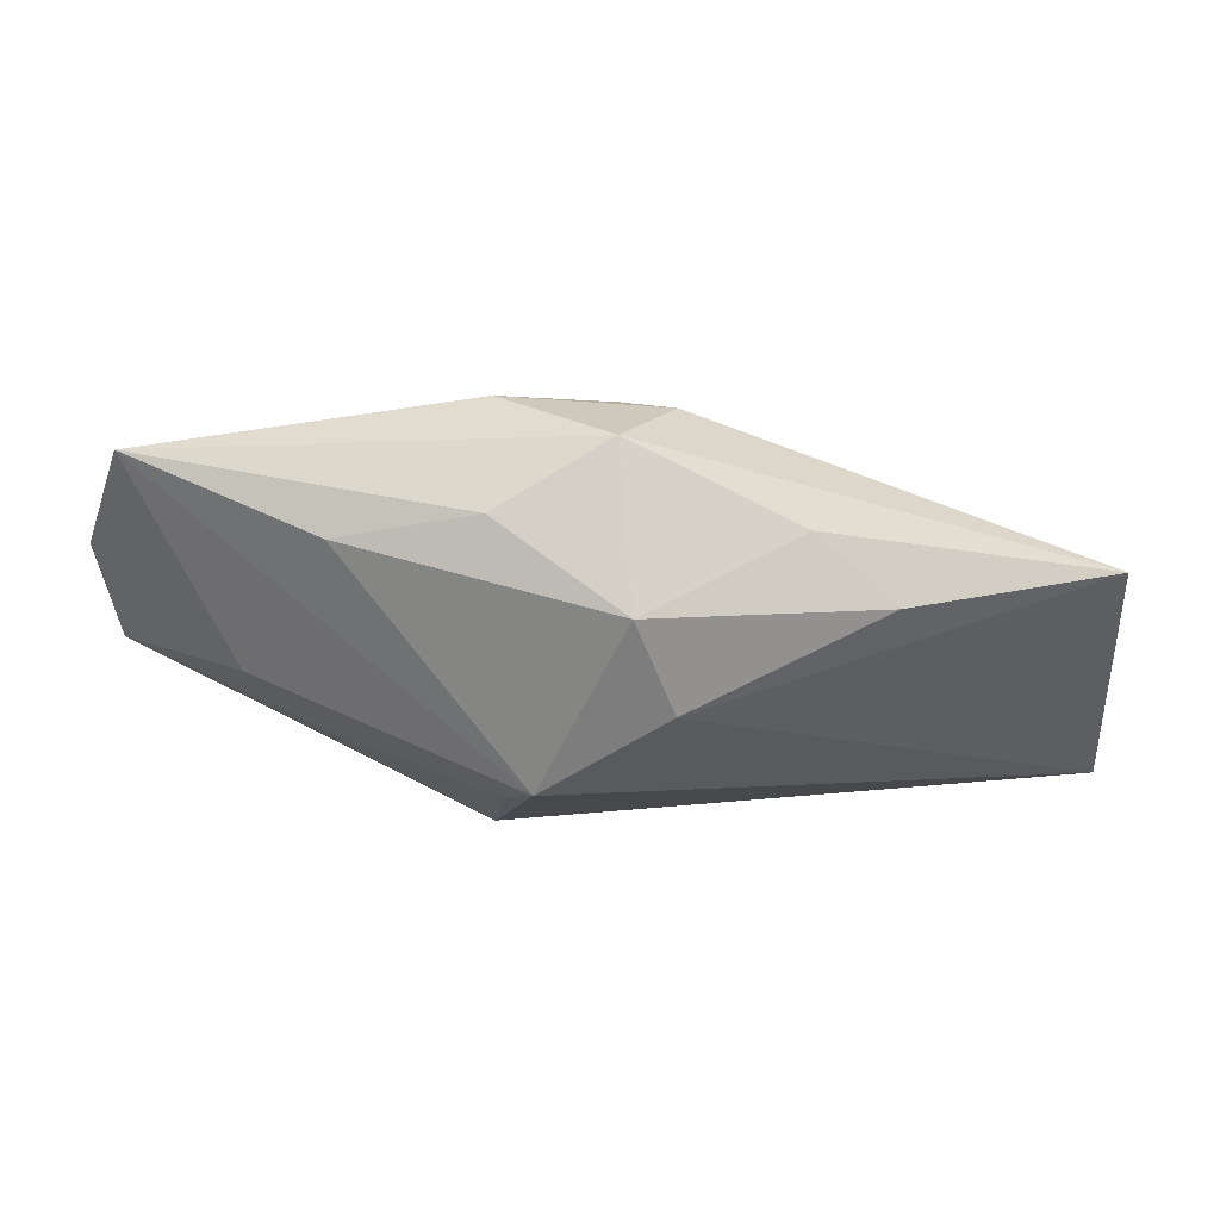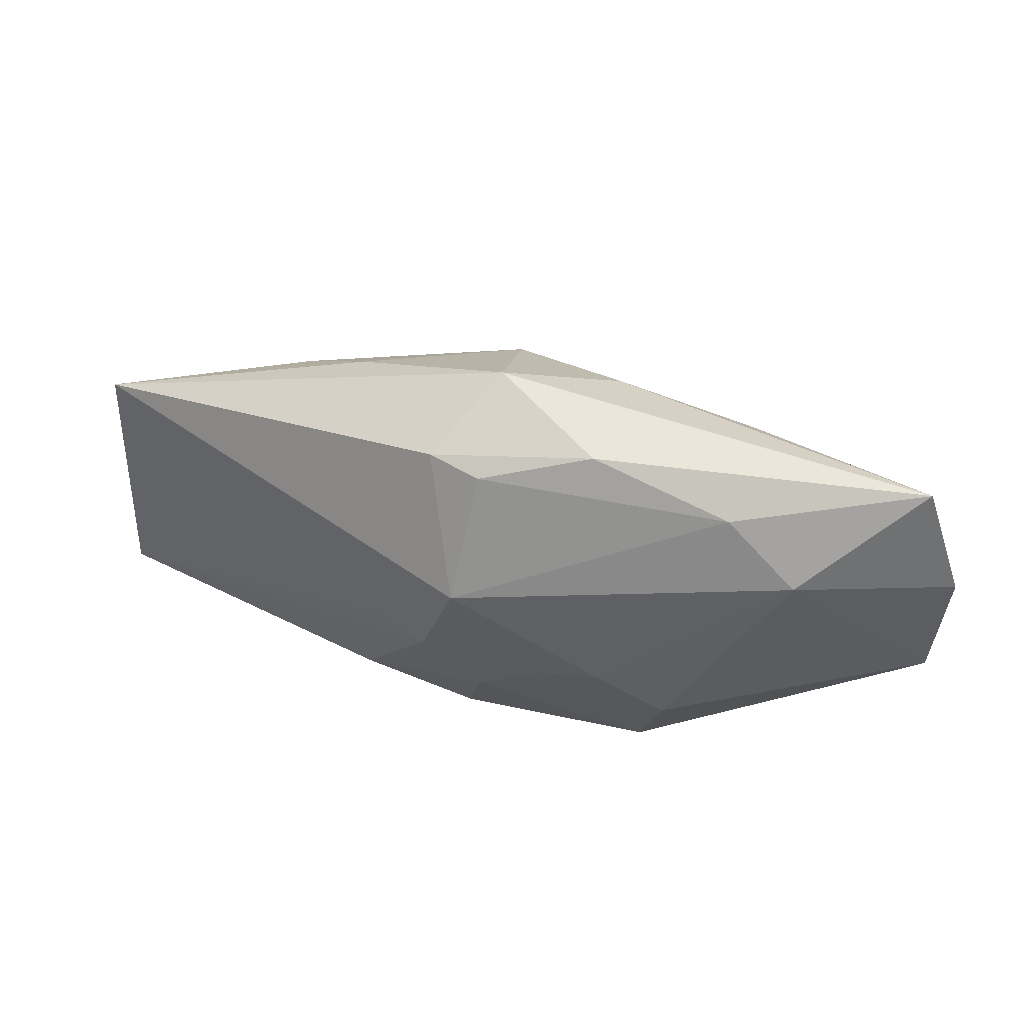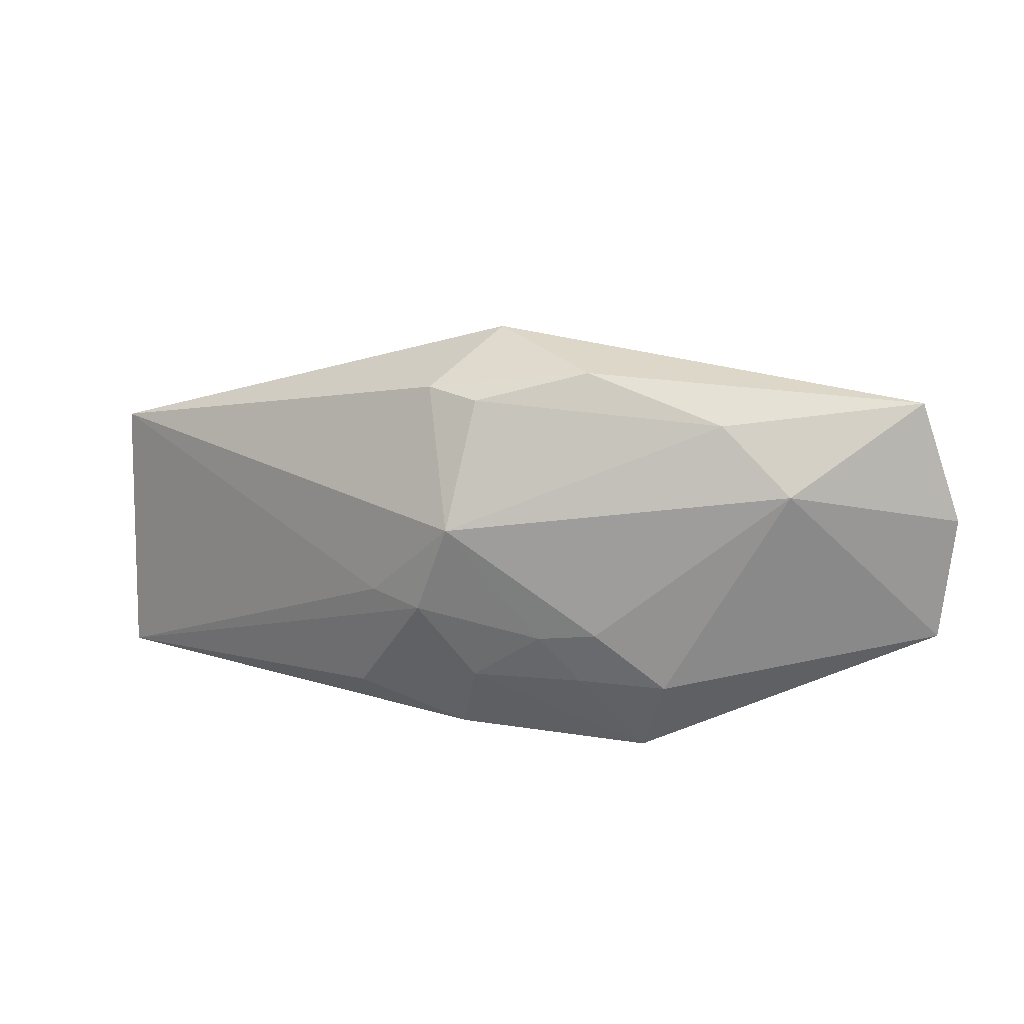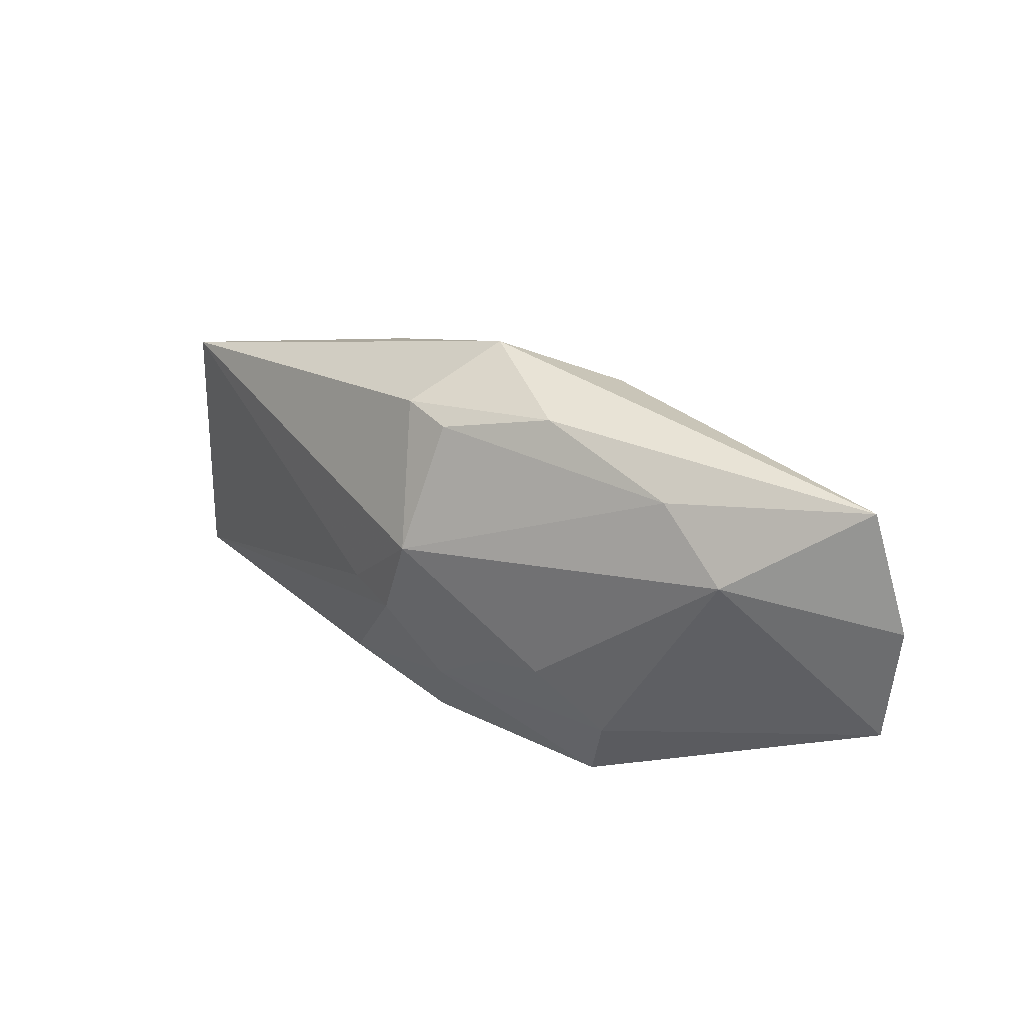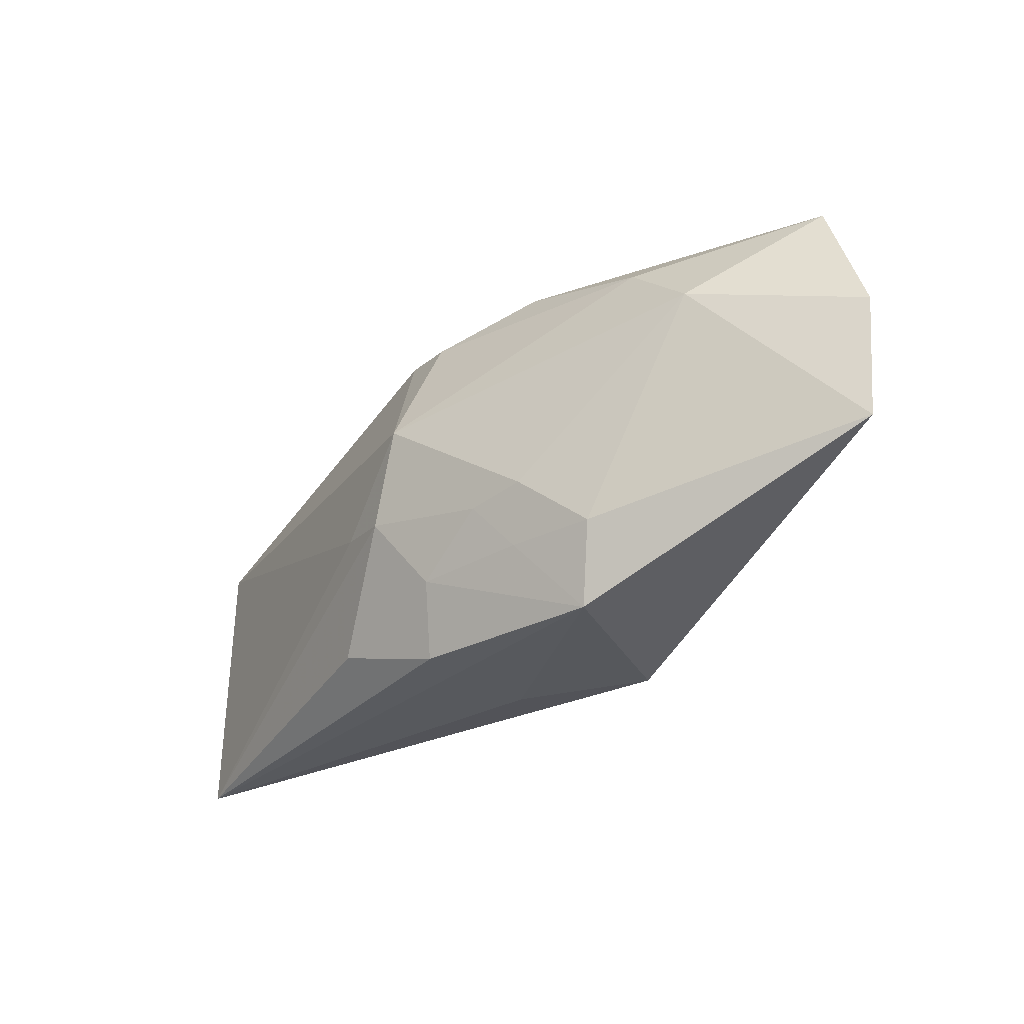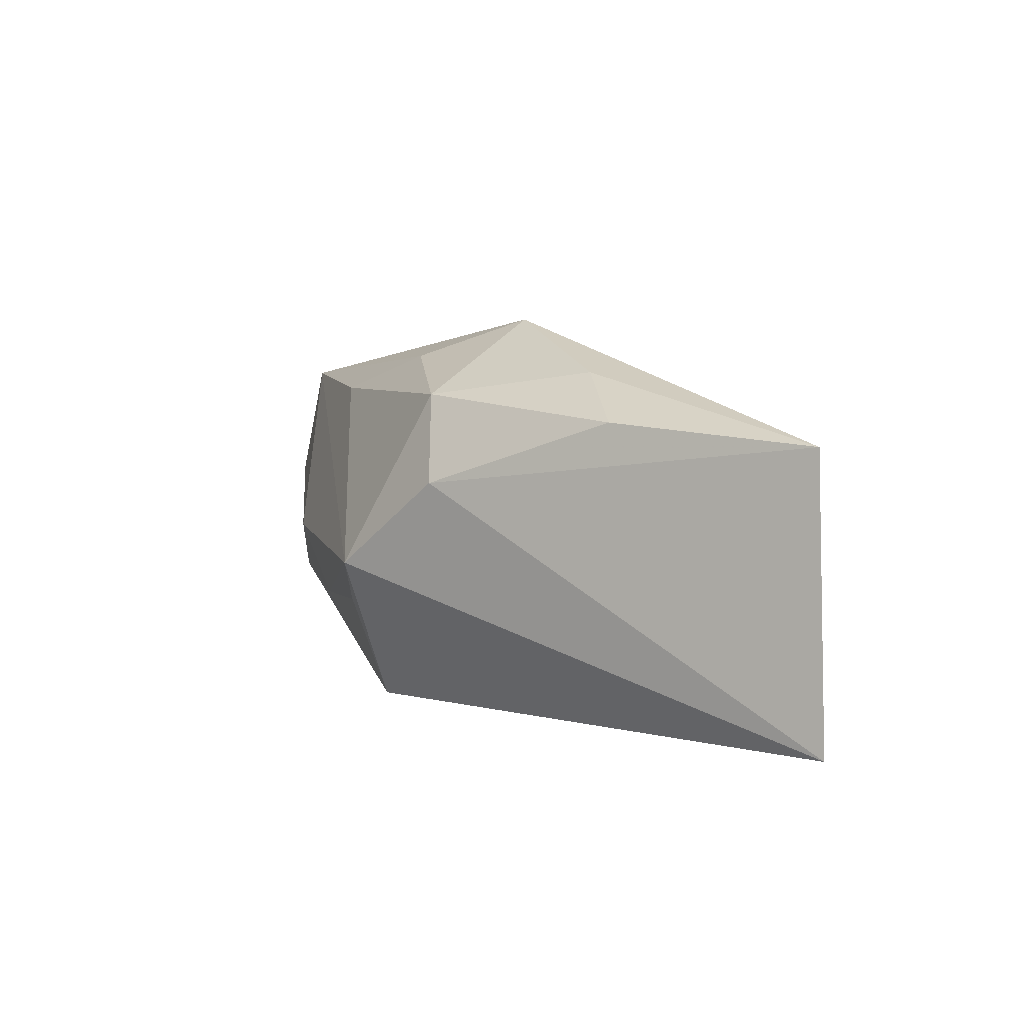
<metadata>
{"format":"obj","ext":"obj","renderer":"f3d","projection":"perspective","resolution":1024,"background":"white","views":[{"elev":48.0,"azim":171.6,"up":"+Y"},{"elev":45.1,"azim":5.4,"up":"+Y"},{"elev":18.5,"azim":7.1,"up":"+Y"},{"elev":31.2,"azim":25.7,"up":"+Y"},{"elev":-29.5,"azim":31.1,"up":"+Y"},{"elev":2.1,"azim":-137.6,"up":"+Y"}]}
</metadata>
<code>
v 0.004902 0.01265 0.005889
v -0.02971 -0.01202 -0.006373
v -0.003699 0.003025 0.00953
v 0.01731 -0.005267 -0.0009356
v -0.02899 0.005572 -0.005947
v -0.002833 0.003256 -0.01067
v -0.002168 -0.007483 0.007593
v 0.01775 0.006122 0.009652
v -0.01543 0.007028 -0.008033
v -0.002193 0.01075 0.006388
v 0.02042 -0.0003224 -0.0008136
v -0.001246 0.0142 0.0001629
v 0.004824 -0.007221 0.008504
v 0.01484 0.009855 -0.001022
v -0.00536 0.01119 0.004923
v -0.0007721 0.008975 -0.008371
v 0.01343 0.01007 0.008018
v -0.005782 -0.002749 0.008317
v -0.01108 0.01025 -0.004592
v -0.01029 -0.009614 0.004534
v 0.005083 -0.00214 -0.01067
v 0.02829 0.003951 0.006369
v 0.006248 0.01188 -0.002355
v 0.02572 0.01139 0.00593
v 0.00898 -0.01202 0.007299
v -0.001142 -0.01202 -0.002386
v -0.003101 -0.01181 0.005562
v 0.02757 -0.003903 0.006093
v 0.005865 -0.003613 0.009652
v 0.002232 -0.004187 0.009105
v 0.01032 -0.007263 0.009064
v 0.006876 -0.0115 -0.00506
v -0.008991 -0.002226 0.006567
v 0.006717 -0.004785 -0.008452
f 32 2 21
f 27 2 25
f 27 20 2
f 25 7 27
f 27 7 20
f 25 2 26
f 26 32 25
f 2 32 26
f 34 32 21
f 25 32 28
f 29 8 3
f 5 33 3
f 2 33 5
f 24 12 1
f 23 12 24
f 24 8 22
f 8 28 22
f 32 34 4
f 4 28 32
f 4 34 21
f 20 7 18
f 3 33 18
f 2 20 18
f 18 33 2
f 13 7 25
f 31 28 8
f 8 29 31
f 25 28 31
f 31 13 25
f 29 13 31
f 3 8 17
f 17 8 24
f 24 1 17
f 12 5 15
f 15 1 12
f 15 5 3
f 14 24 21
f 14 23 24
f 11 4 21
f 28 4 11
f 11 22 28
f 21 24 11
f 24 22 11
f 7 13 30
f 30 13 29
f 30 18 7
f 30 29 3
f 3 18 30
f 21 2 6
f 2 5 6
f 5 9 6
f 12 23 16
f 16 6 9
f 23 14 16
f 16 14 21
f 21 6 16
f 10 15 3
f 1 15 10
f 3 17 10
f 10 17 1
f 12 16 19
f 19 16 9
f 19 5 12
f 19 9 5

</code>
